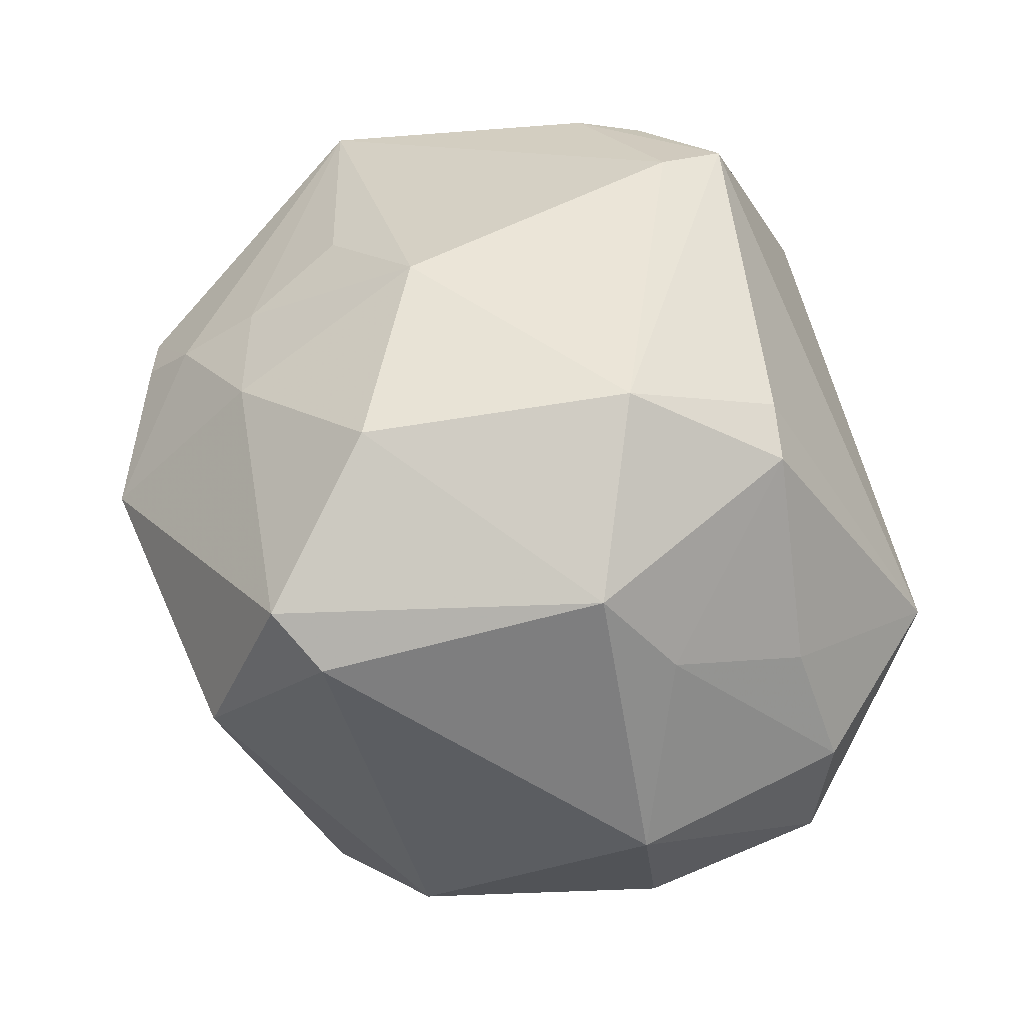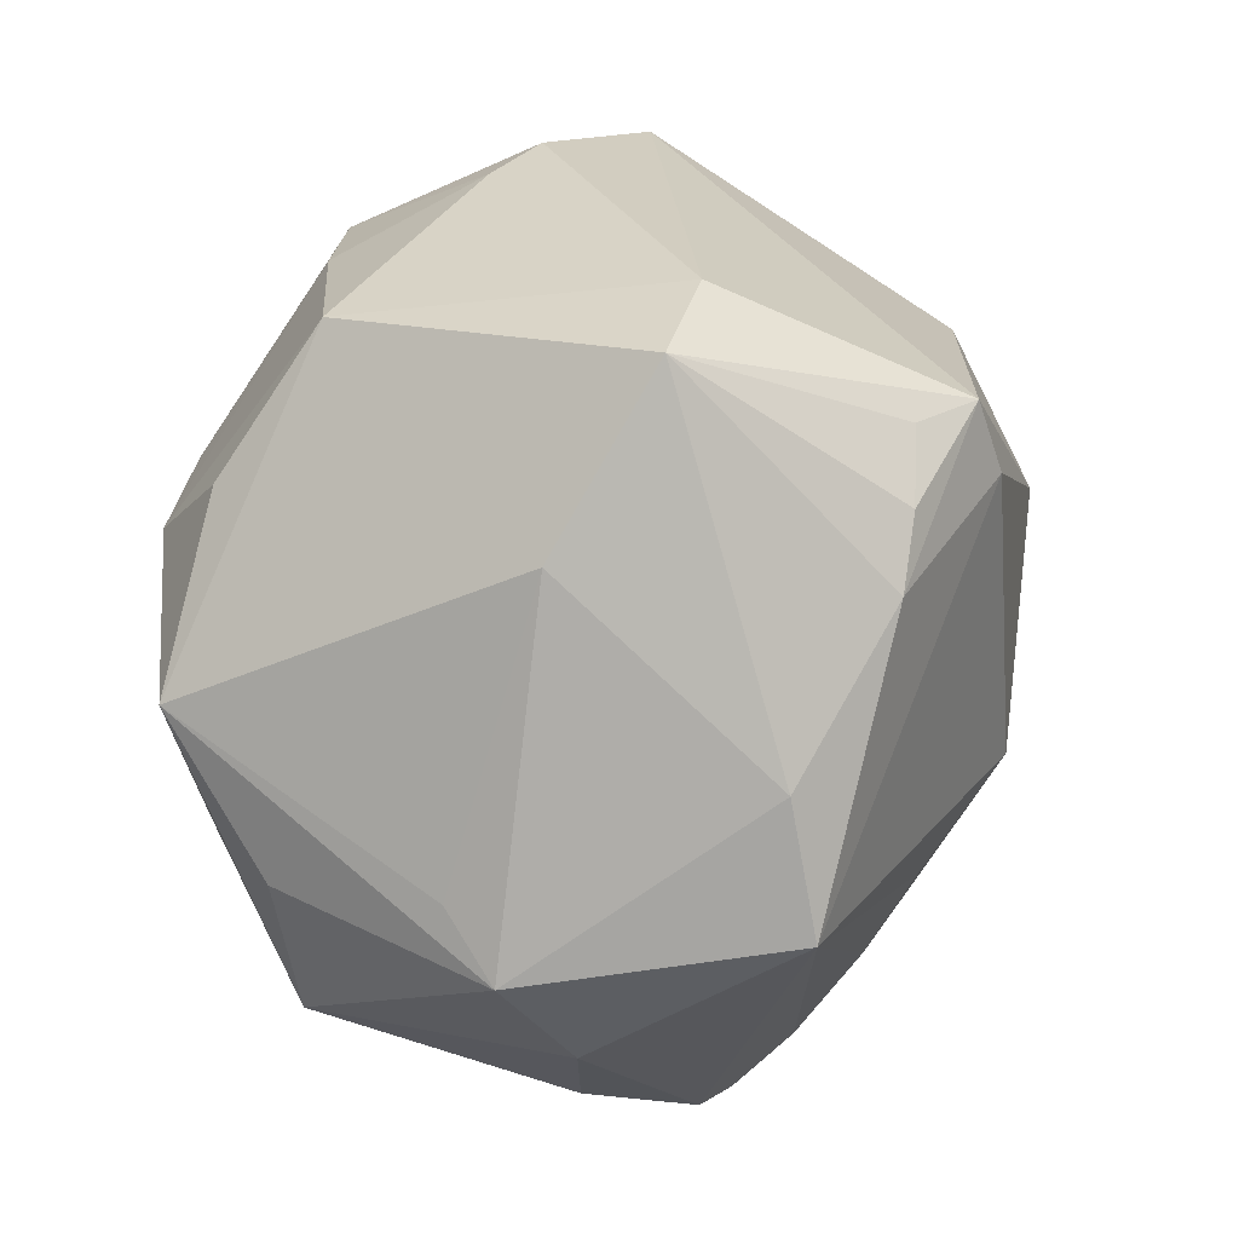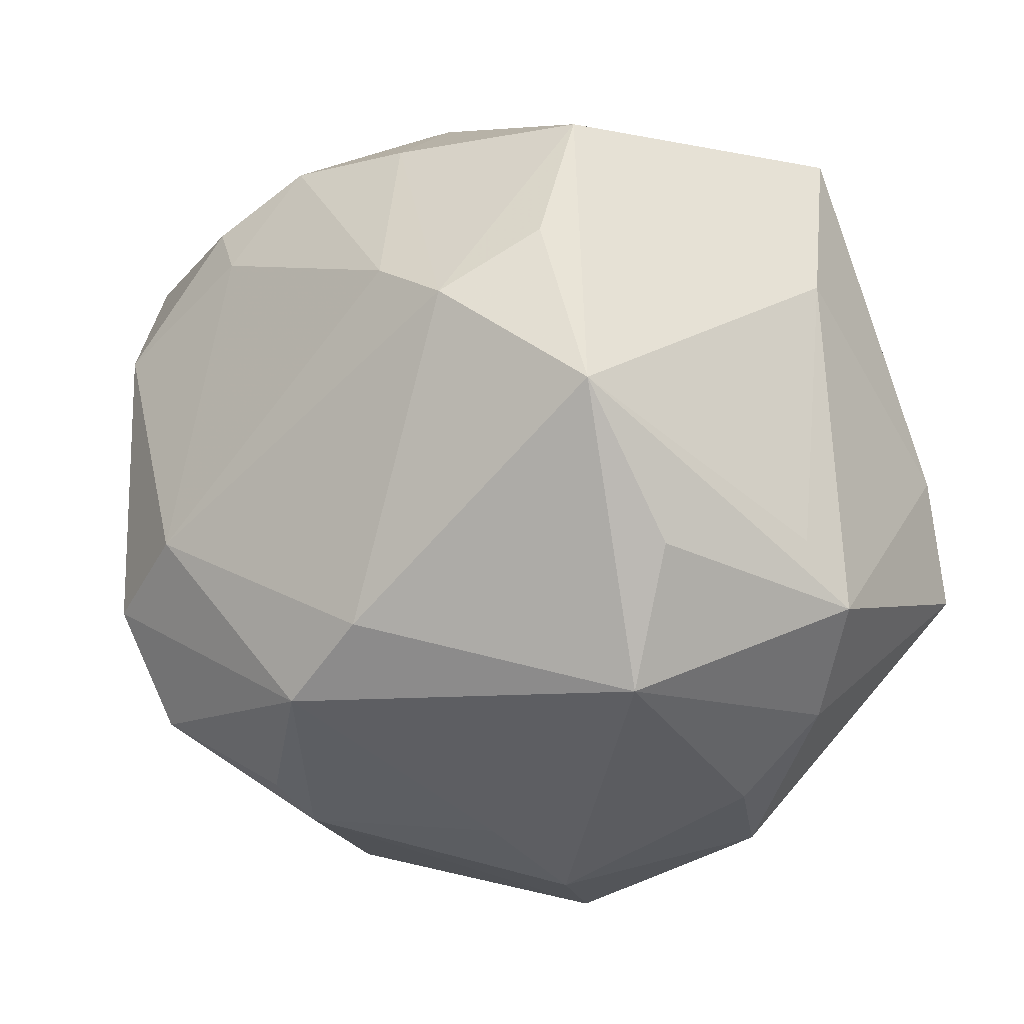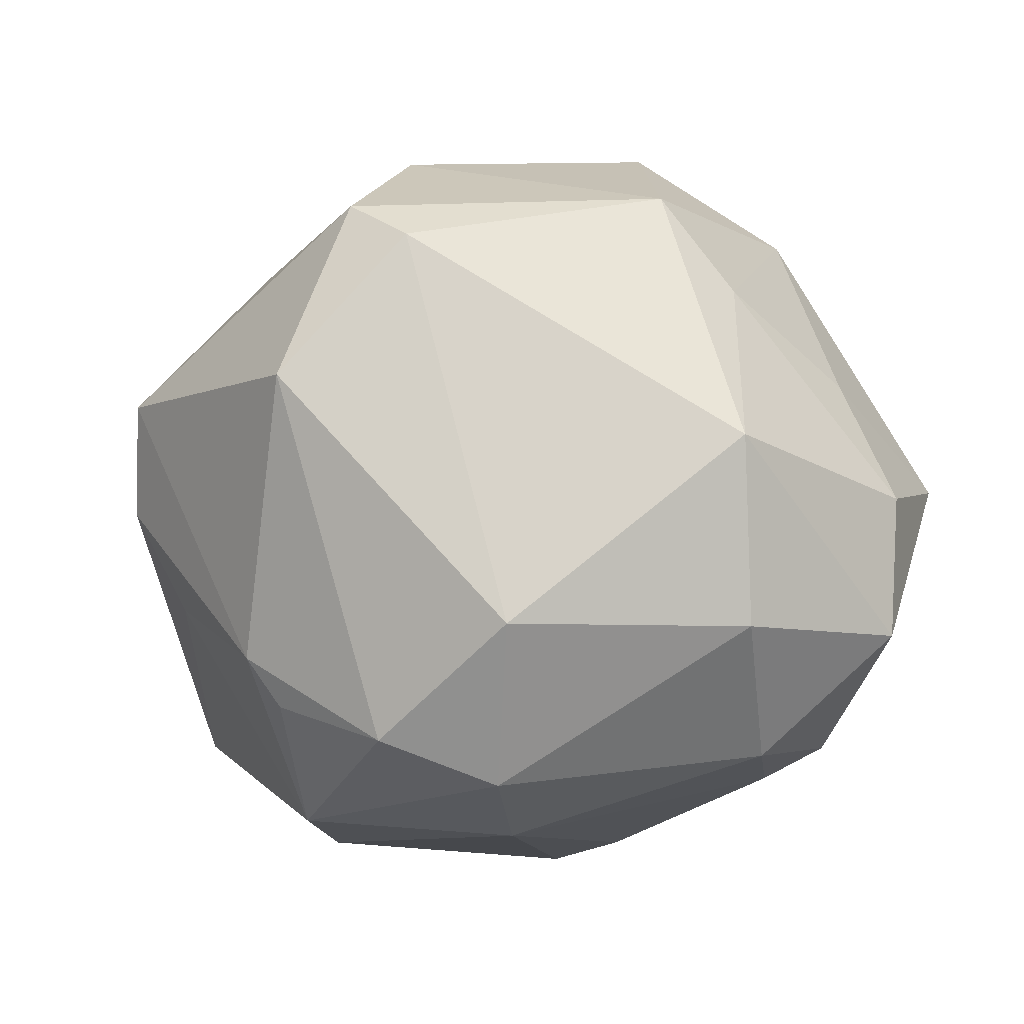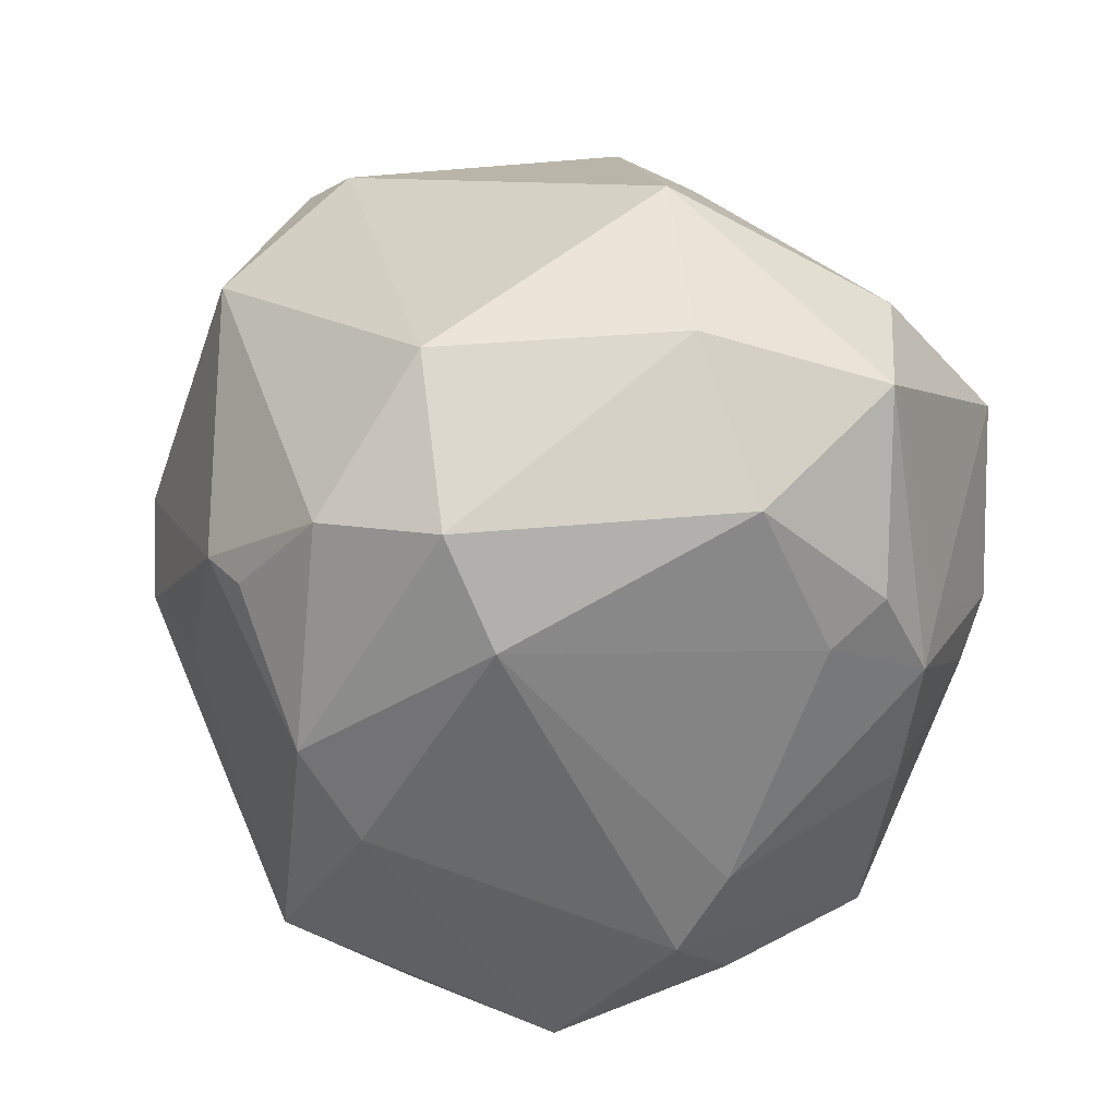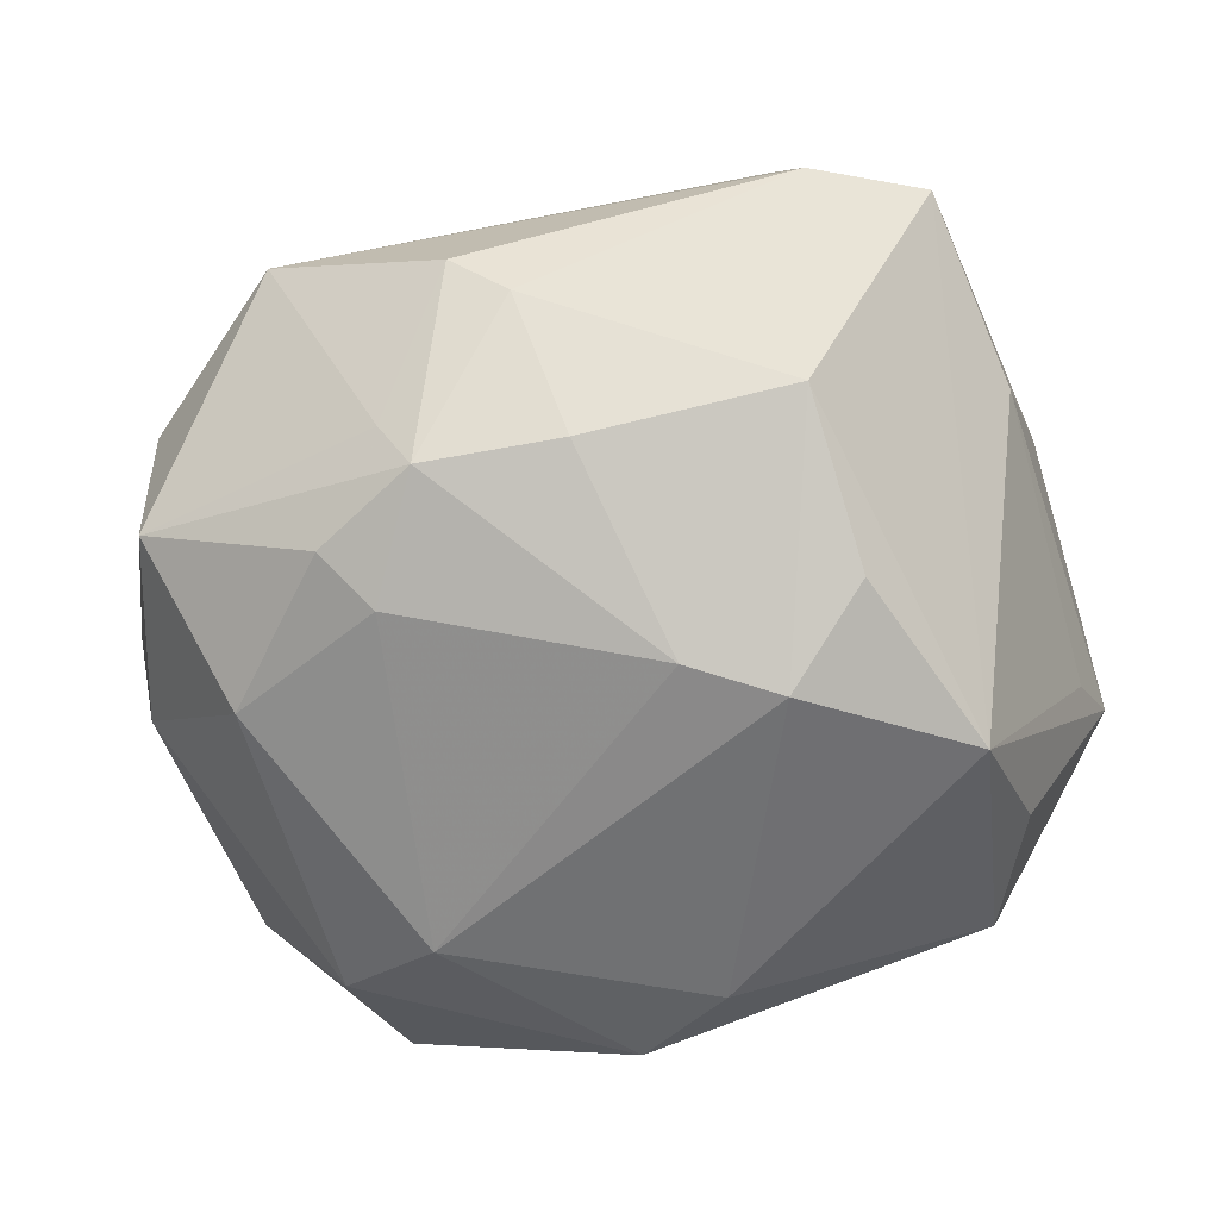
<metadata>
{"format":"obj","ext":"obj","renderer":"f3d","projection":"perspective","resolution":1024,"background":"white","views":[{"elev":53.6,"azim":78.6,"up":"+Z"},{"elev":19.6,"azim":-85.9,"up":"+Y"},{"elev":-11.1,"azim":-145.4,"up":"+Y"},{"elev":-11.0,"azim":66.0,"up":"+Z"},{"elev":-52.9,"azim":83.4,"up":"+Z"},{"elev":-56.3,"azim":-169.0,"up":"+Z"}]}
</metadata>
<code>
v 0.03017 -0.04363 0.009312
v 0.02388 0.03214 -0.03043
v -0.03521 -0.02982 -0.0274
v 0.04192 0.01045 0.02252
v -0.006116 -0.04317 -0.01321
v 0.02402 0.02704 0.03492
v -0.05106 -0.01932 -0.006337
v 0.01449 -0.04152 -0.02179
v 0.00191 0.04703 -0.01183
v 0.008149 0.04912 -0.006952
v 0.04864 0.008194 -0.01954
v -0.02582 0.03861 -0.0248
v 0.03696 -0.03034 0.02605
v -0.02972 0.03041 0.0316
v 0.01299 0.03876 -0.02824
v 0.04366 -0.02044 -0.02027
v -0.009441 0.01946 -0.04083
v -0.04933 -0.01466 0.02361
v 0.0157 -0.03761 -0.02759
v 0.0164 0.04017 -0.02221
v 0.02854 -0.02996 -0.03246
v -0.02765 -0.04339 0.01188
v -0.04313 -0.03031 0.0006891
v -0.02341 0.03108 0.03774
v 0.05355 0.005081 0.00187
v 0.03095 -0.03506 0.03055
v 0.01611 -0.02151 0.04226
v -0.01754 -0.03999 0.02132
v 0.03799 0.02751 0.01309
v -0.03733 0.003032 -0.03992
v -0.04851 -0.01191 -0.0114
v -0.002589 0.03872 -0.02801
v 0.02108 -0.009723 -0.0424
v 0.003268 -0.02956 -0.04004
v 0.01935 0.009218 0.04588
v -0.04571 0.02069 -0.002059
v -0.03524 0.02368 0.03169
v 0.01713 0.02768 0.03657
v -0.007102 -0.02174 -0.04199
v -0.01931 0.01498 -0.04271
v -0.04856 9.464e-05 0.02084
v -0.02129 -0.0195 0.03359
v 0.03227 -0.0165 -0.03749
v -0.02084 0.02302 0.04035
v -0.02824 0.04347 0.01142
v -0.03324 -0.03946 0.0001508
v 0.02818 0.04669 0.00306
v -0.02824 0.02246 -0.03558
v -0.002269 -0.03399 0.03068
v -0.04094 0.03967 0.00875
v -0.02082 -0.04476 0.01498
v -0.04063 -0.01406 -0.02942
v 0.03584 0.01656 -0.03305
v -0.008505 -0.04921 -0.0009009
v -0.01613 -0.031 0.02843
v 0.04357 0.03173 -0.001708
v 0.01901 0.02654 -0.03405
v 0.03925 0.00203 0.03395
v -0.03916 0.01637 0.03076
v -0.003205 -0.05094 0.01188
v -0.007419 -0.01166 0.04285
v 0.0438 0.03036 -0.01873
f 54 22 46
f 60 22 54
f 26 49 60
f 25 62 56
f 56 62 47
f 26 60 1
f 21 16 1
f 43 16 21
f 23 18 7
f 22 18 23
f 23 46 22
f 61 49 27
f 27 49 26
f 26 58 27
f 55 49 61
f 28 60 49
f 49 55 28
f 28 18 22
f 28 55 18
f 30 40 39
f 3 23 7
f 46 23 3
f 3 30 39
f 54 46 3
f 25 58 13
f 13 58 26
f 26 1 13
f 13 16 25
f 13 1 16
f 25 56 4
f 4 58 25
f 8 19 21
f 21 1 8
f 8 60 54
f 8 1 60
f 16 43 11
f 11 62 25
f 25 16 11
f 34 43 21
f 21 19 34
f 34 3 39
f 19 8 34
f 61 27 35
f 35 27 58
f 61 18 42
f 42 55 61
f 18 55 42
f 22 60 51
f 51 28 22
f 60 28 51
f 62 2 15
f 15 57 17
f 2 57 15
f 12 40 48
f 48 30 12
f 40 30 48
f 7 30 52
f 52 3 7
f 30 3 52
f 58 4 6
f 6 35 58
f 5 8 54
f 5 34 8
f 54 3 5
f 3 34 5
f 47 45 24
f 50 45 12
f 12 30 50
f 50 24 45
f 53 11 43
f 62 11 53
f 53 2 62
f 53 57 2
f 12 45 9
f 47 62 20
f 62 15 20
f 43 34 33
f 33 34 39
f 33 53 43
f 39 40 33
f 33 40 17
f 17 57 33
f 57 53 33
f 31 30 7
f 29 56 47
f 47 6 29
f 29 4 56
f 29 6 4
f 35 6 38
f 38 24 35
f 38 6 47
f 47 24 38
f 61 35 44
f 35 24 44
f 44 18 61
f 36 50 30
f 30 31 36
f 36 31 7
f 18 44 59
f 59 44 24
f 12 9 32
f 32 9 15
f 32 15 17
f 17 40 32
f 32 40 12
f 10 45 47
f 10 9 45
f 15 9 10
f 47 20 10
f 10 20 15
f 50 36 41
f 18 59 41
f 41 59 50
f 7 18 41
f 41 36 7
f 37 59 24
f 50 59 37
f 24 50 14
f 14 37 24
f 50 37 14

</code>
